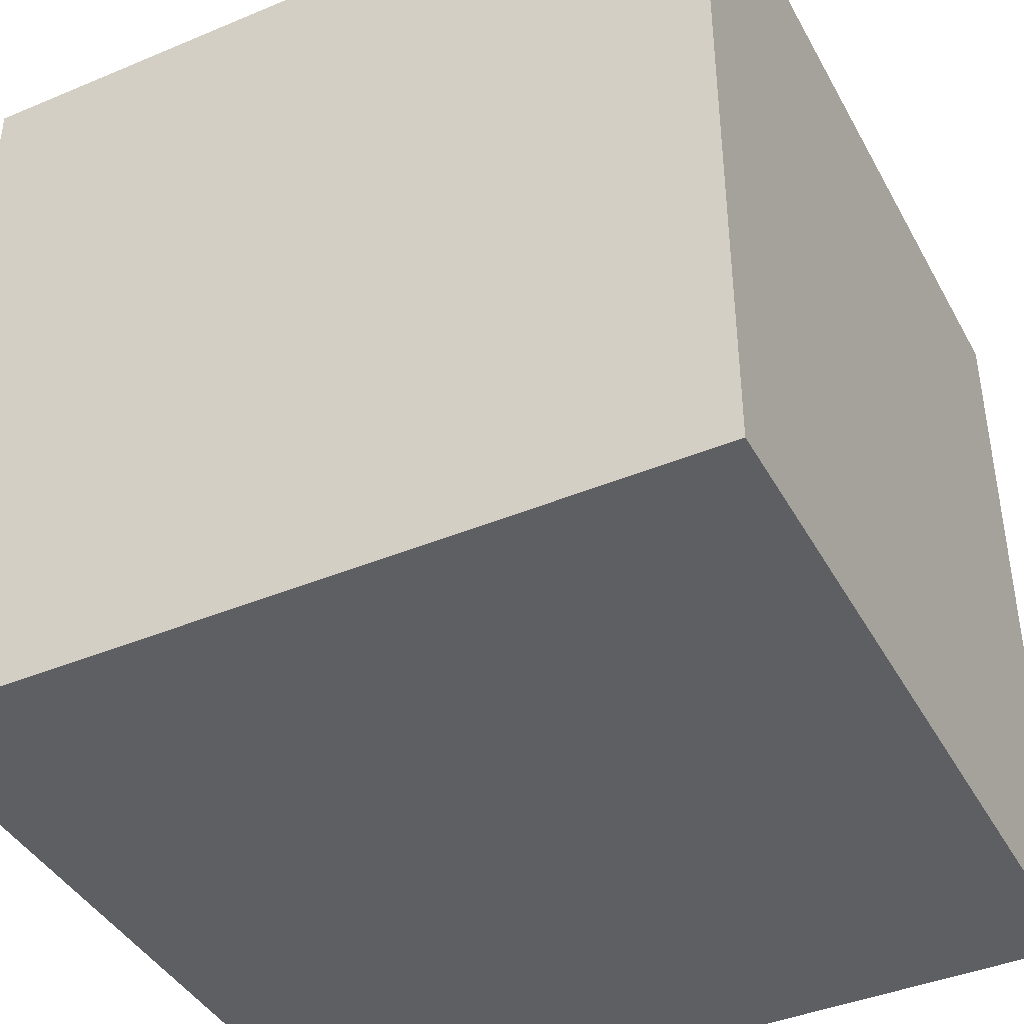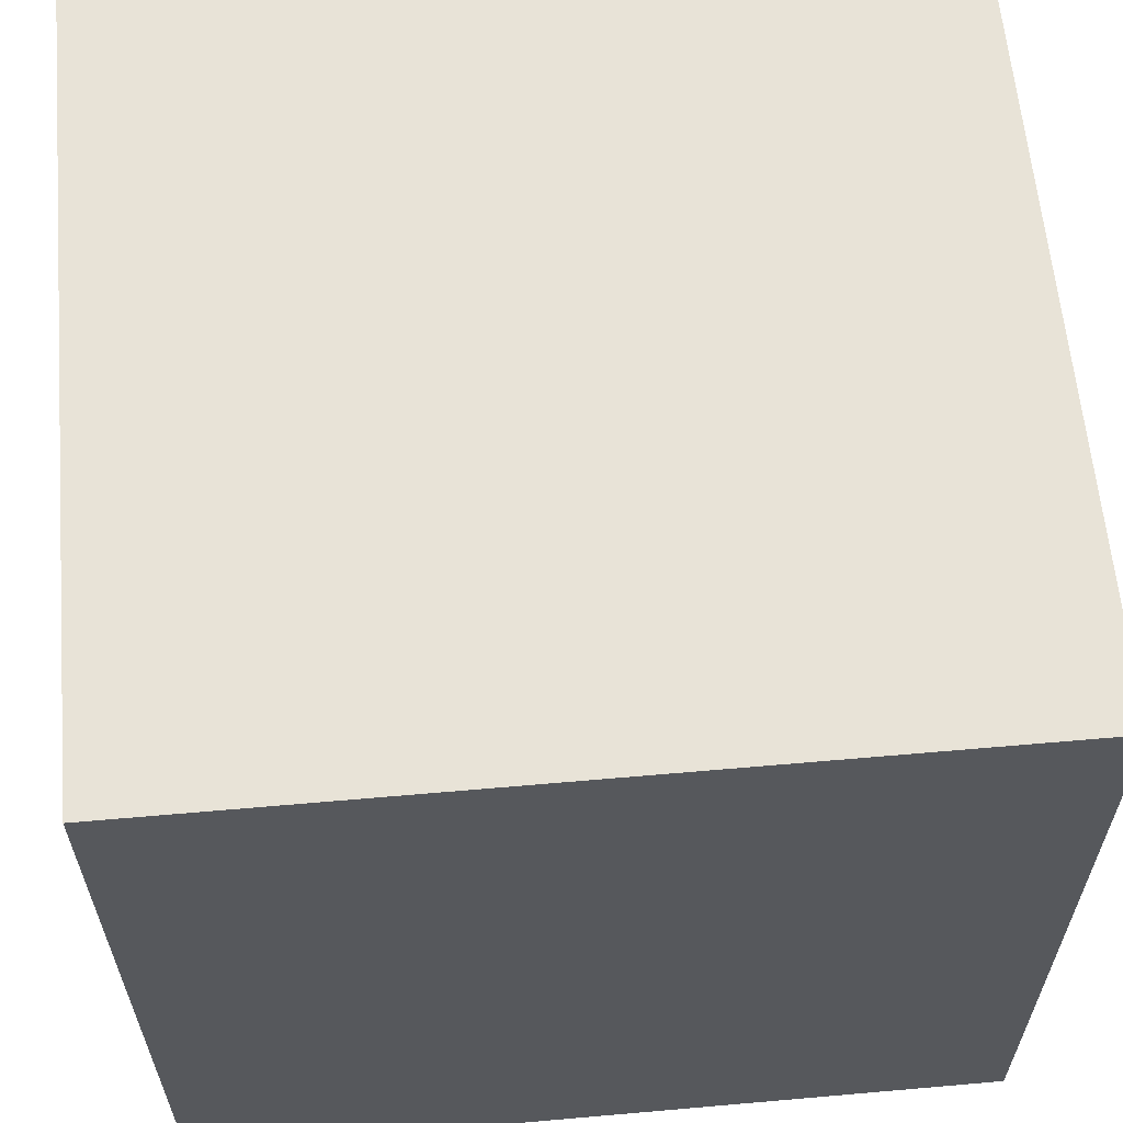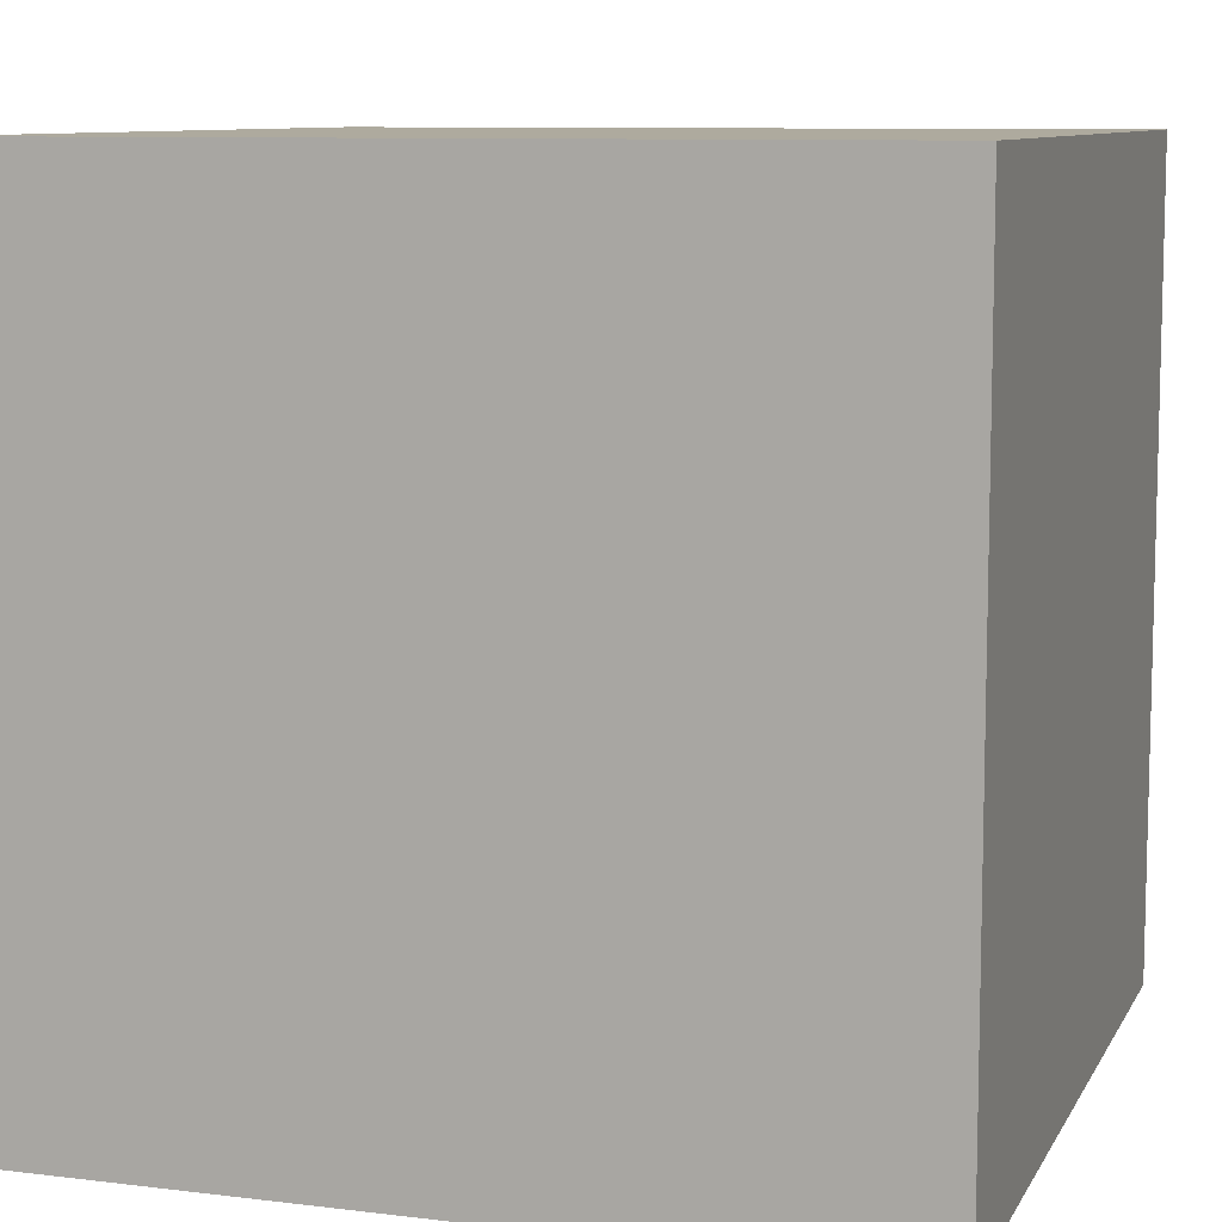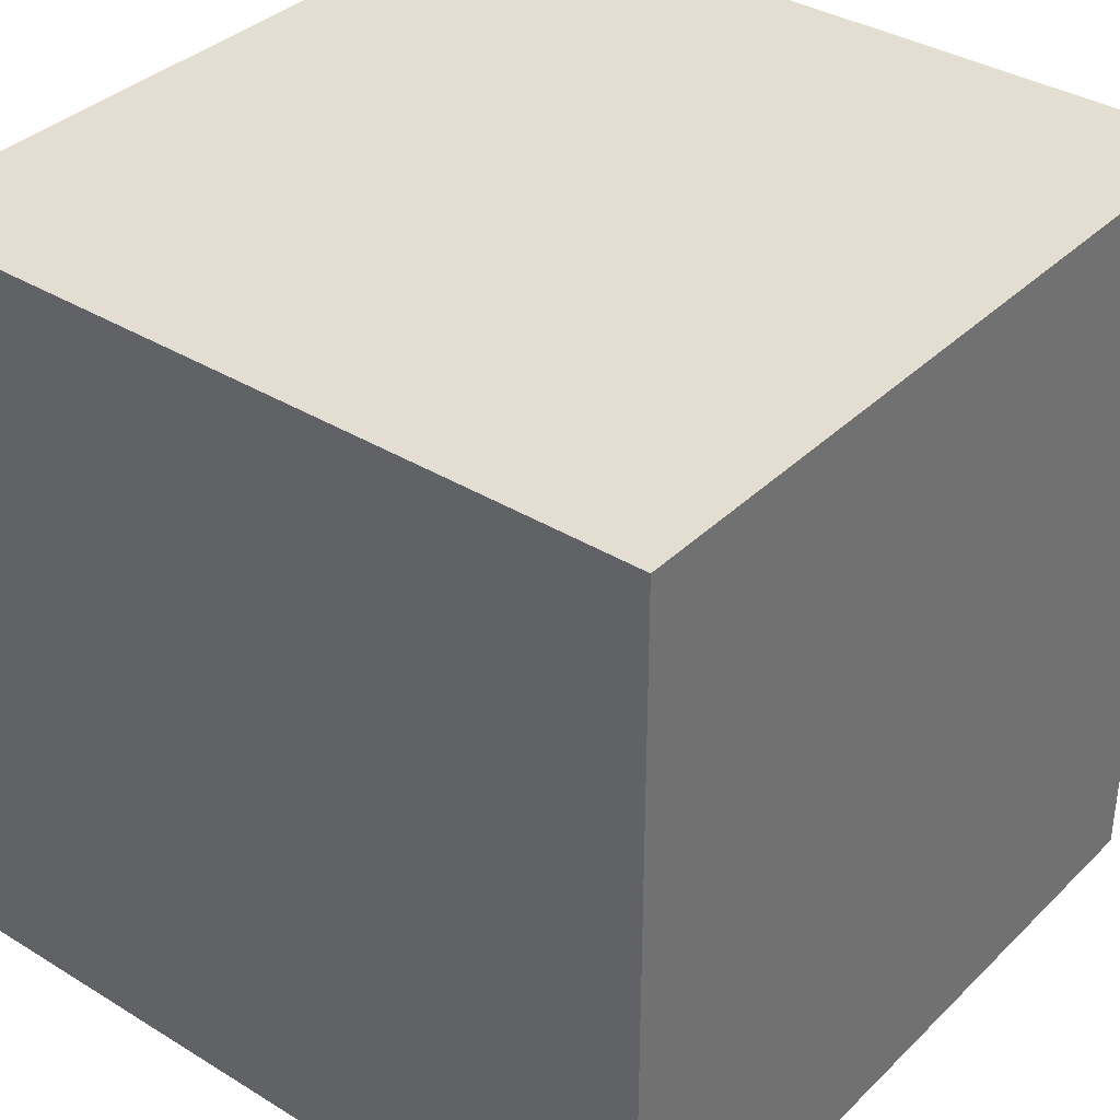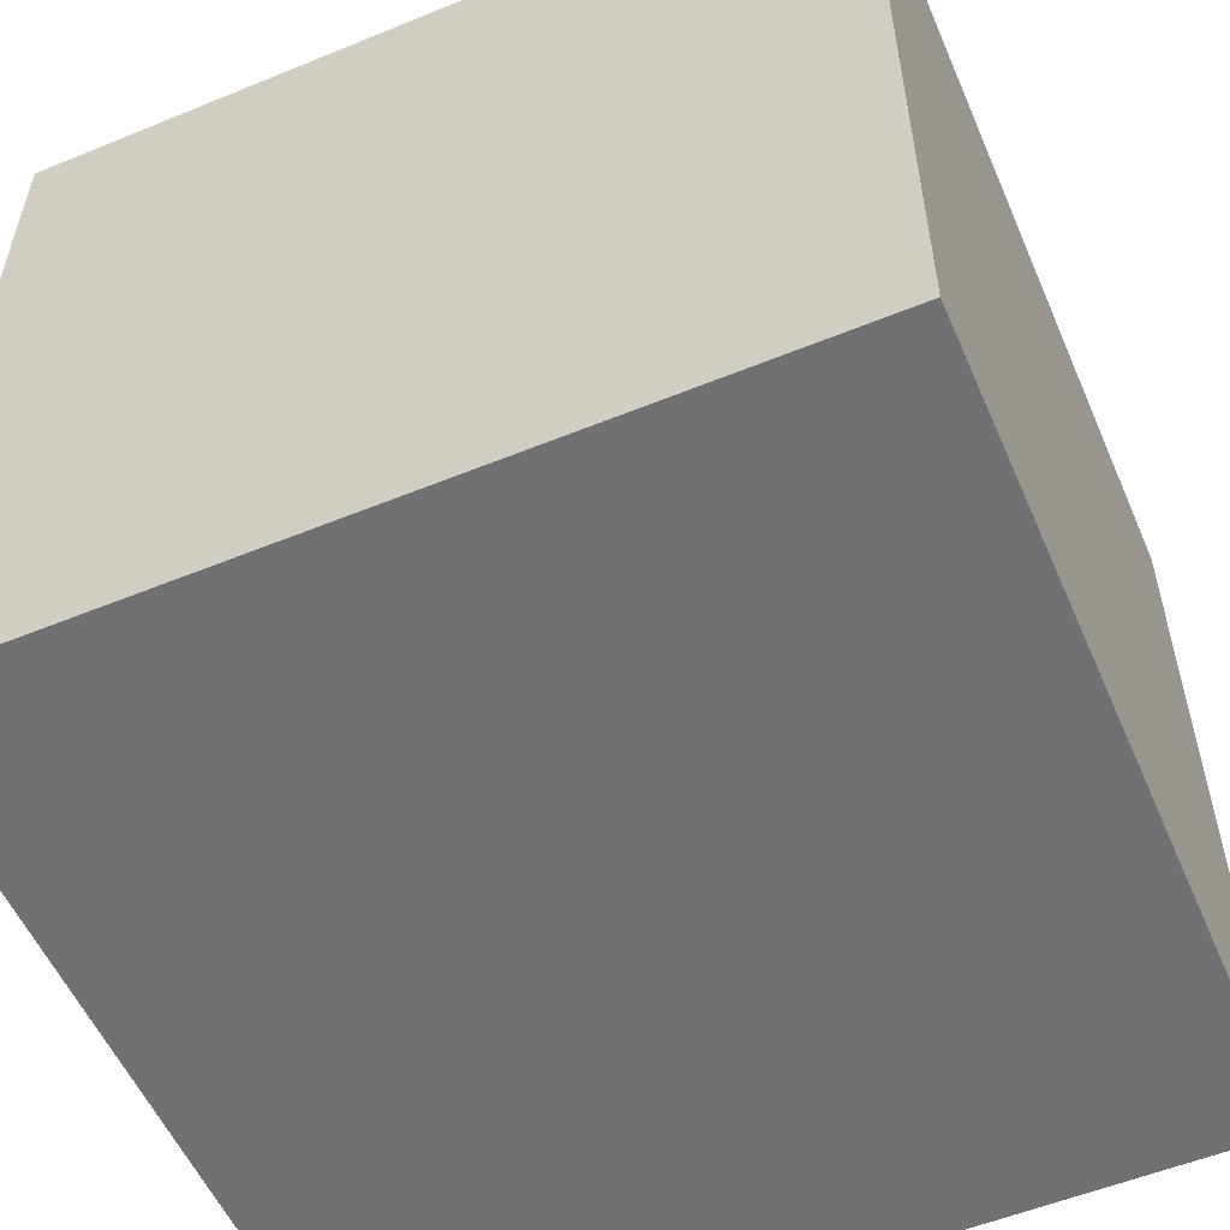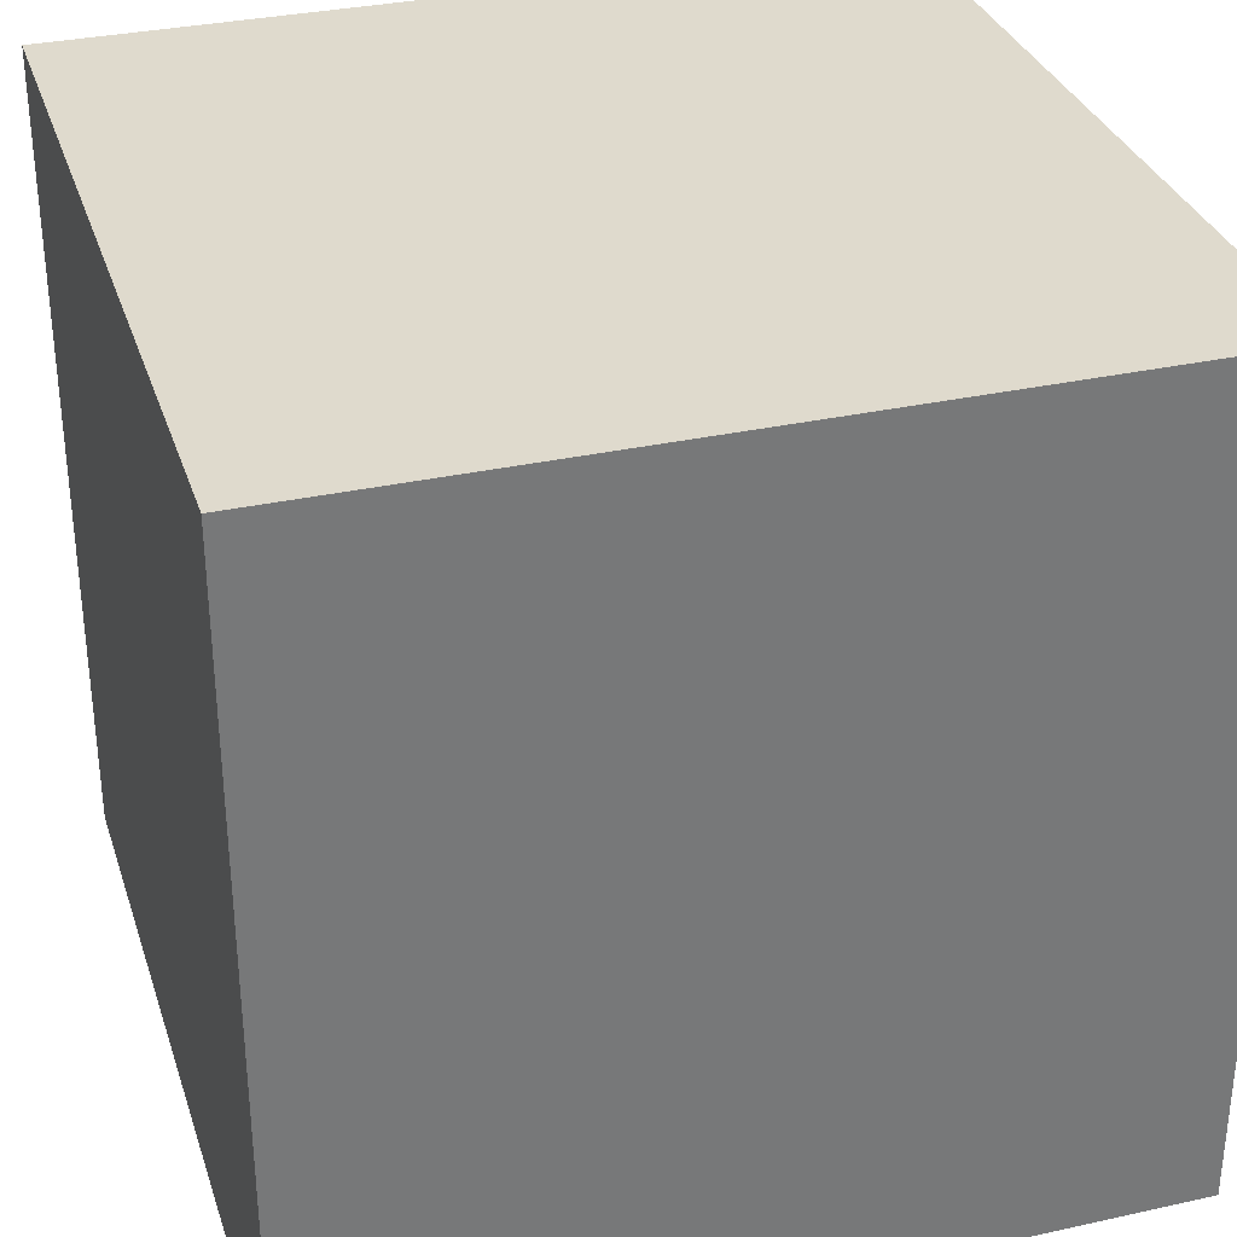
<metadata>
{"format":"obj","ext":"obj","renderer":"f3d","projection":"perspective","resolution":1024,"background":"white","views":[{"elev":-41.5,"azim":-153.2,"up":"+Y"},{"elev":61.5,"azim":84.9,"up":"+Z"},{"elev":9.2,"azim":17.9,"up":"+Y"},{"elev":36.2,"azim":-51.3,"up":"+Y"},{"elev":-55.3,"azim":-66.7,"up":"+Y"},{"elev":32.7,"azim":163.0,"up":"+Z"}]}
</metadata>
<code>
v 1 1 0
v 1 0 0
v 0 0 0
v 1 1 1
v 0 0 1
v 1 0 1
v 0 1 1
v 0 1 0
g label 0
f 1 2 3
f 1 3 8
f 4 7 5
f 4 5 6
f 1 4 6
f 1 6 2
f 2 6 5
f 2 5 3
f 3 5 7
f 3 7 8
f 4 1 8
f 4 8 7

</code>
